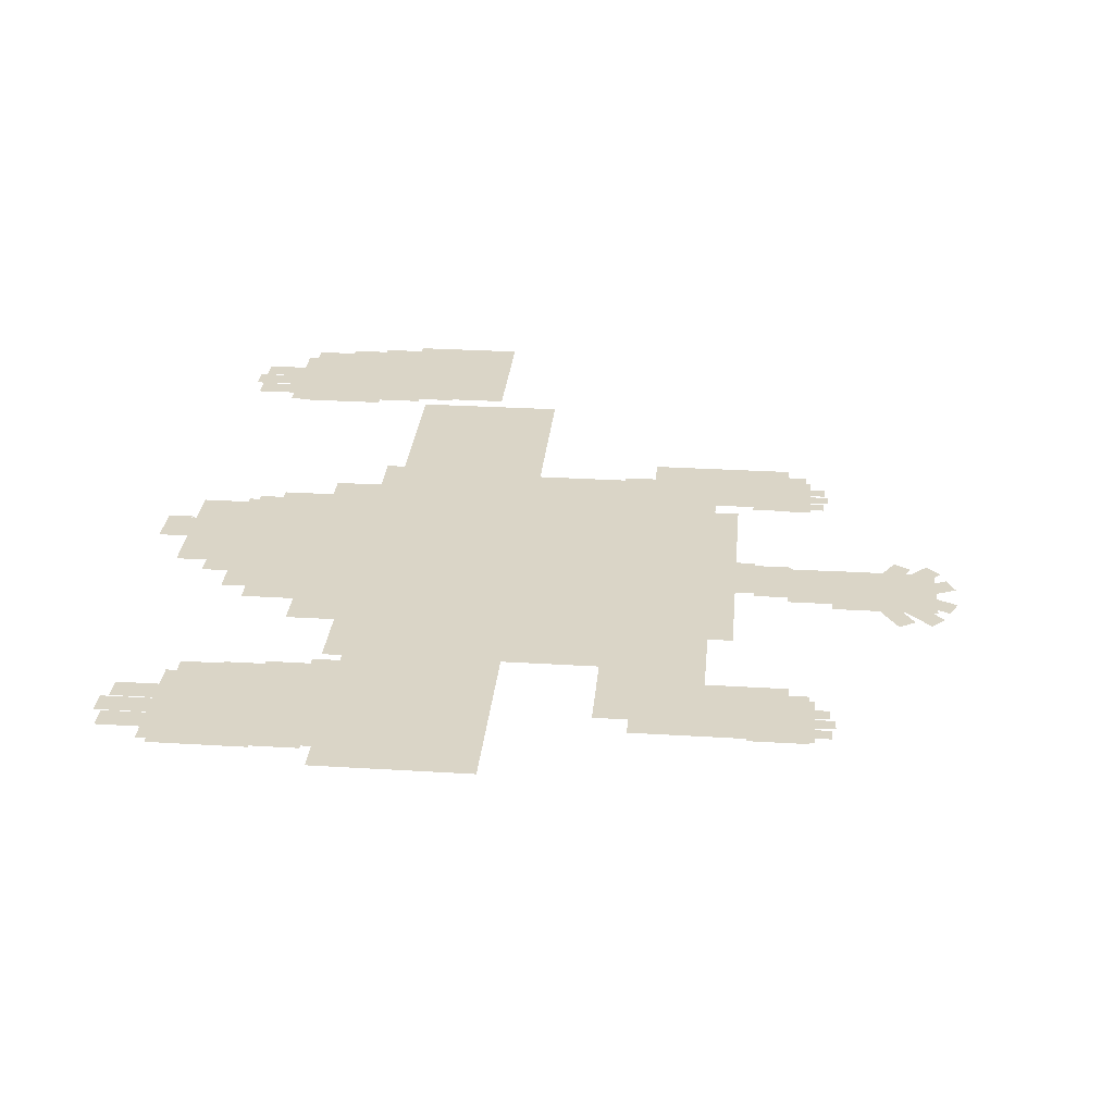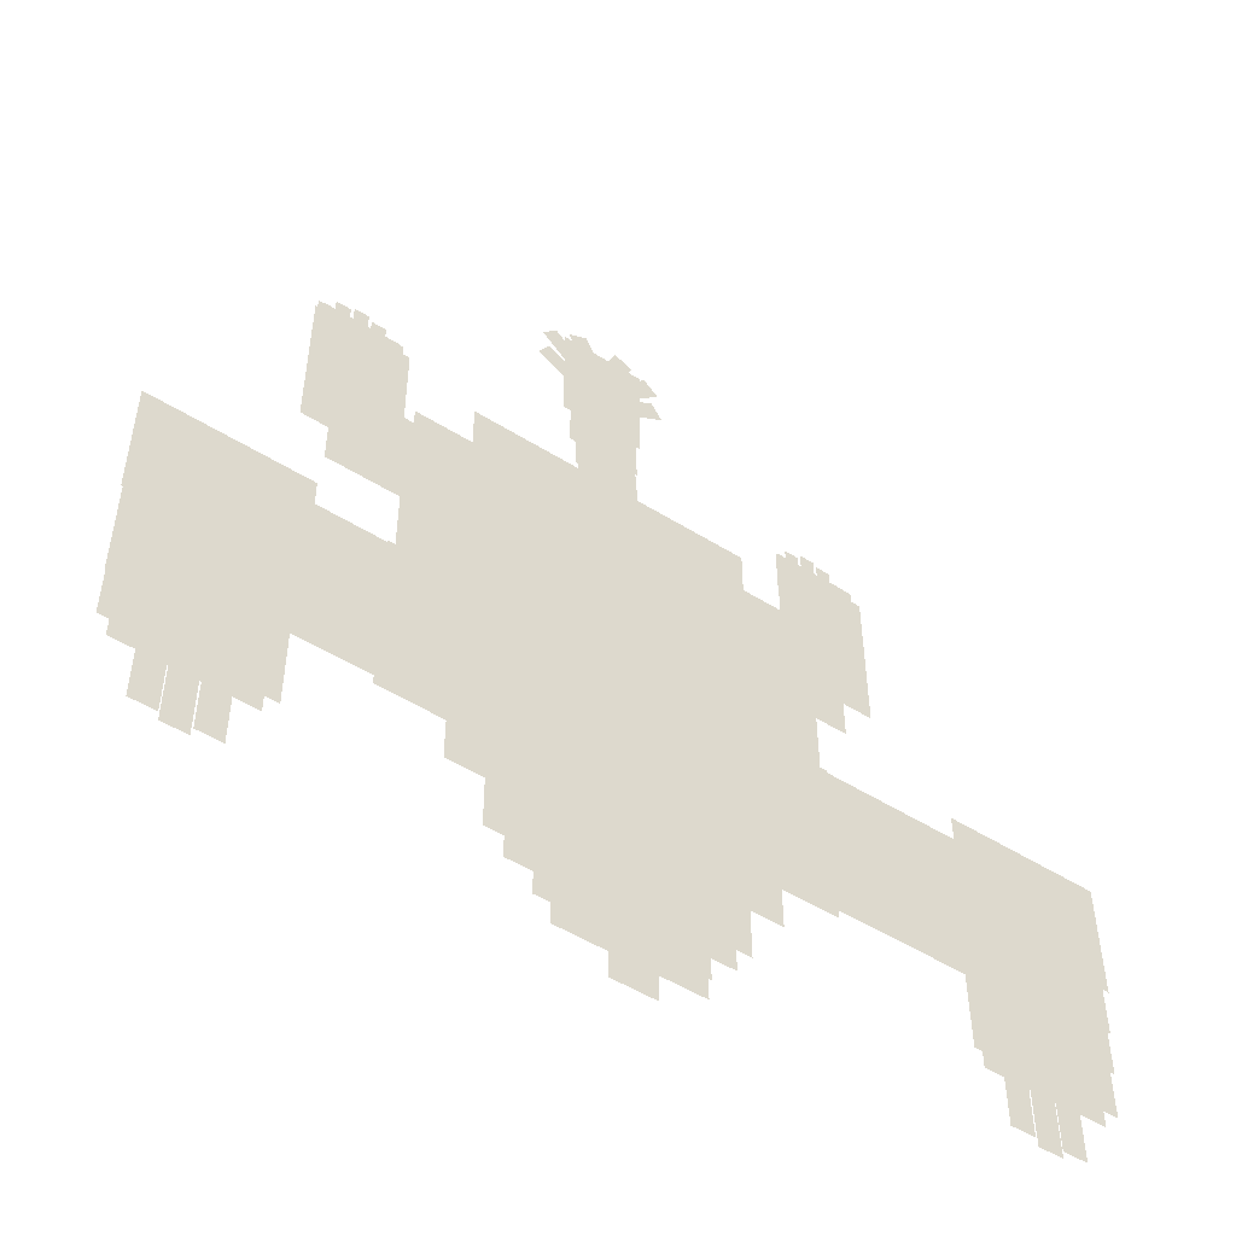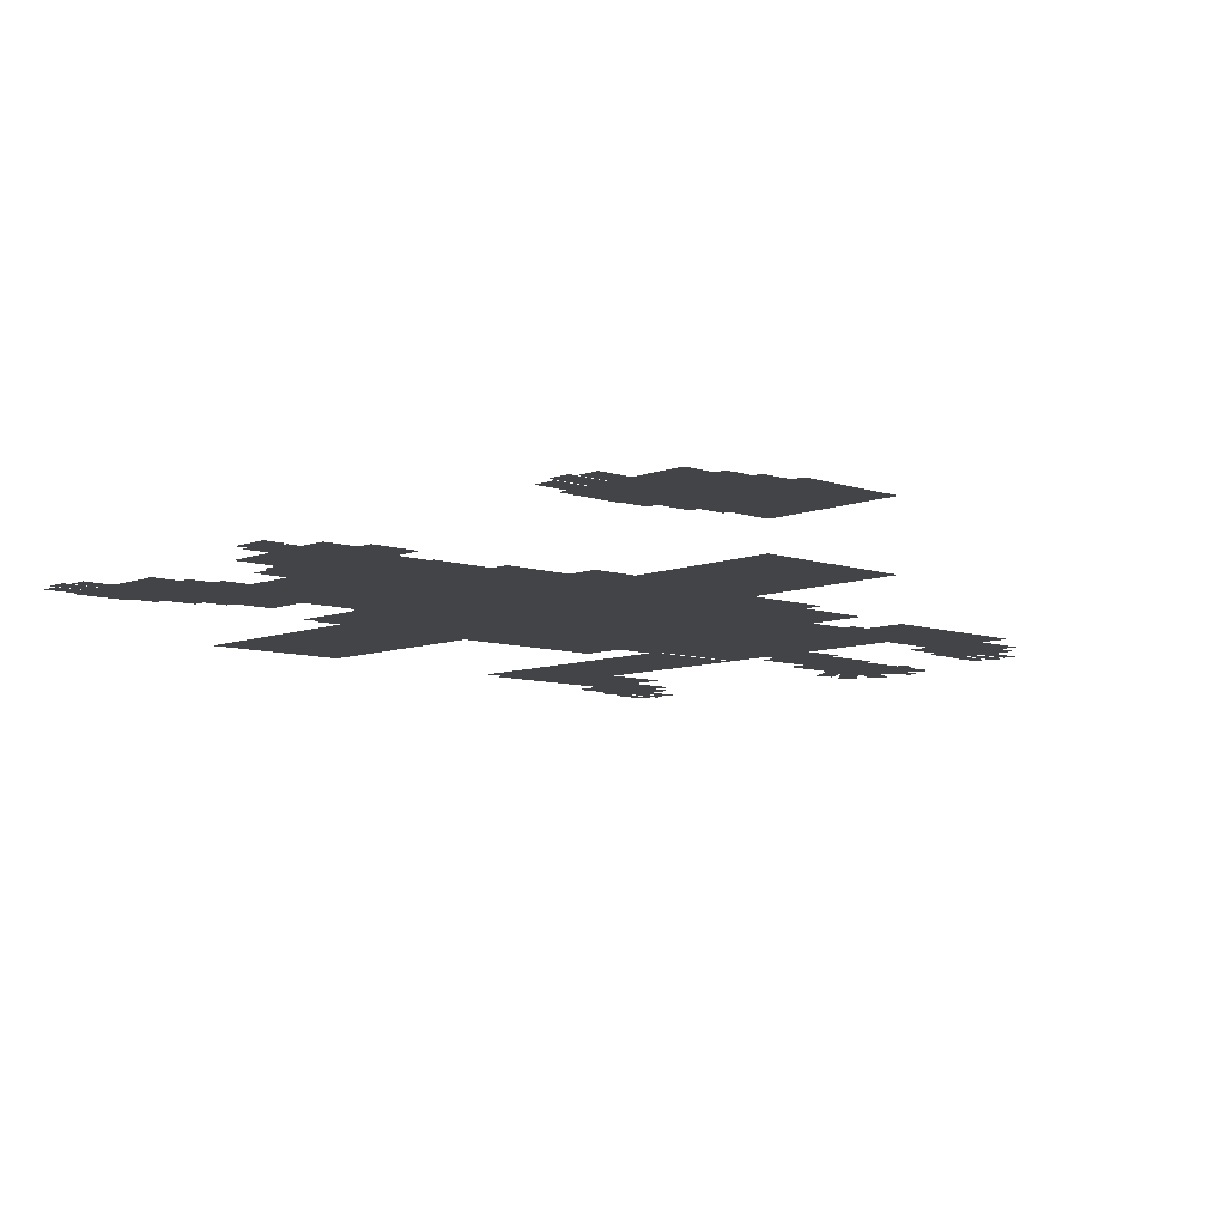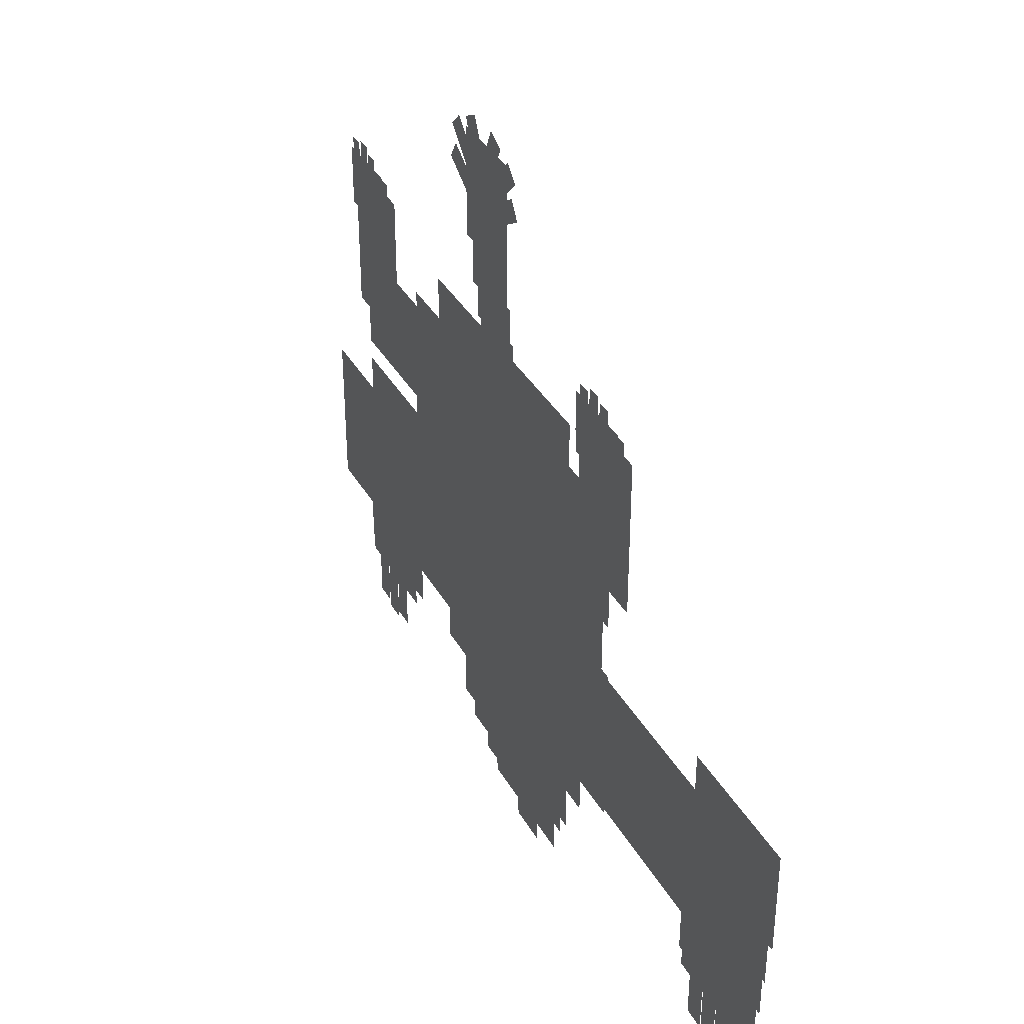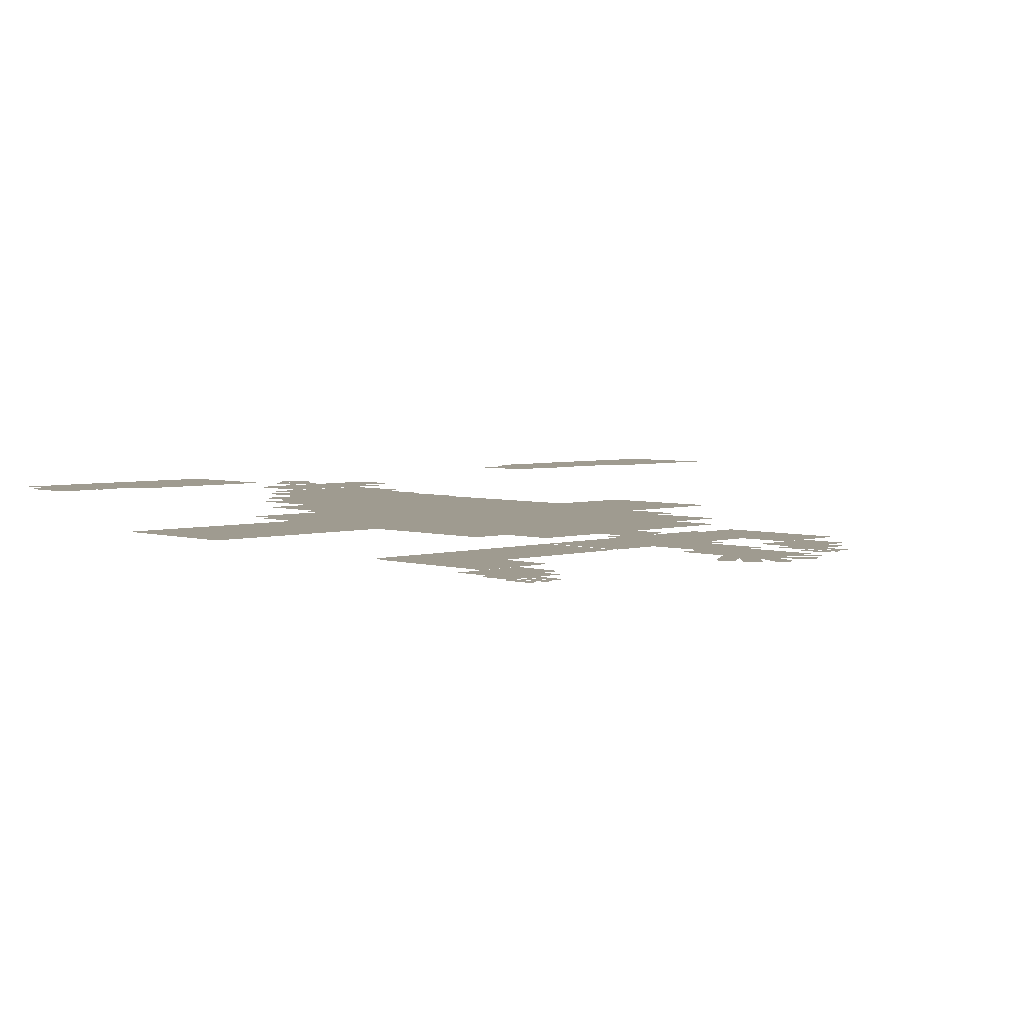
<metadata>
{"format":"obj","ext":"obj","renderer":"f3d","projection":"perspective","resolution":1024,"background":"white","views":[{"elev":29.0,"azim":95.2,"up":"+Z"},{"elev":-51.2,"azim":-34.3,"up":"+Y"},{"elev":-8.1,"azim":47.0,"up":"+Z"},{"elev":36.7,"azim":-116.2,"up":"+Y"},{"elev":4.0,"azim":135.5,"up":"+Z"}]}
</metadata>
<code>
g geo
v 25.54 -25.79 1.68
v 37.49 -17.64 1.68
v 37.49 -25.79 1.68
v 25.54 -17.64 1.68
v 31.48 -25.01 1.146
v 30.47 -27.27 1.146
v 30.47 -25.01 1.146
v 31.48 -27.27 1.146
v 32.49 -25.01 1.146
v 32.49 -27.27 1.146
v 30.47 -28.44 1.146
v 31.48 -28.44 1.146
v 30.47 -31.27 1.146
v 31.48 -31.27 1.146
v 32.49 -28.44 1.146
v 32.49 -31.27 1.146
v 29.33 -24.32 1.146
v 28.32 -27 1.146
v 28.32 -24.32 1.146
v 29.33 -27 1.146
v 30.34 -24.32 1.146
v 30.34 -27 1.146
v 28.32 -28.11 1.146
v 29.33 -28.11 1.146
v 30.34 -28.11 1.146
v 28.32 -30.58 1.146
v 29.33 -30.58 1.146
v 30.34 -30.58 1.146
v 33.59 -24.35 1.146
v 32.57 -26.84 1.146
v 32.57 -24.35 1.146
v 33.59 -26.84 1.146
v 34.6 -24.35 1.146
v 34.6 -26.84 1.146
v 32.57 -27.98 1.146
v 33.59 -27.98 1.146
v 32.57 -30.61 1.146
v 33.59 -30.61 1.146
v 34.6 -27.98 1.146
v 34.6 -30.61 1.146
v 36.56 -21.28 1.386
v 26.48 -26.83 1.386
v 26.48 -21.28 1.386
v 36.56 -26.83 1.386
v 26.19 -0.3601 -2.255
v 33.87 -14.09 -2.255
v 26.19 -14.09 -2.255
v 33.87 -0.3601 -2.255
v 19.68 -0.3601 -2.255
v 19.68 -14.09 -2.255
v 5.403 -0.3601 -2.255
v 5.403 -14.09 -2.255
v 25.39 -14.84 2.4
v 37.92 -4.99 2.4
v 37.92 -14.84 2.4
v 25.39 -4.99 2.4
v 25.7 -18.61 2.16
v 37.64 -10.07 2.16
v 37.64 -18.61 2.16
v 25.7 -10.07 2.16
v 25.7 -22.07 1.92
v 37.64 -13.54 1.92
v 37.64 -22.07 1.92
v 25.7 -13.54 1.92
v 18.87 26.71 -4.8
v 19.49 27.78 -4.8
v 19.49 26.71 -4.8
v 18.87 27.78 -4.8
v 18.24 26.71 -4.8
v 18.24 27.78 -4.8
v 18.24 26.19 -4.8
v 18.87 26.19 -4.8
v 19.49 26.19 -4.8
v 18.24 24.73 -4.8
v 18.87 24.73 -4.8
v 19.49 24.73 -4.8
v 24.52 10.94 -3.84
v 16.56 19.15 -3.84
v 24.52 19.15 -3.84
v 16.56 10.94 -3.84
v 16.56 21.4 -3.84
v 24.52 21.4 -3.84
v 16.56 24.28 -3.84
v 24.52 24.28 -3.84
v 24.14 26 -4.32
v 16.9 20.82 -4.32
v 16.9 26 -4.32
v 24.14 20.82 -4.32
v 21.92 26.73 -4.8
v 22.52 27.9 -4.8
v 22.52 26.73 -4.8
v 21.92 27.9 -4.8
v 21.27 26.73 -4.8
v 21.27 27.9 -4.8
v 21.27 26.24 -4.8
v 21.92 26.24 -4.8
v 22.52 26.24 -4.8
v 21.27 24.85 -4.8
v 21.92 24.85 -4.8
v 22.52 24.85 -4.8
v 15.93 17.11 -4.08
v 22.17 7.879 -4.08
v 15.93 7.879 -4.08
v 22.17 17.11 -4.08
v 12 17.11 -4.08
v 12 7.879 -4.08
v 0.1291 17.11 -4.08
v 0.1291 7.879 -4.08
v 20.4 27.24 -4.8
v 20.99 28.25 -4.8
v 20.99 27.24 -4.8
v 20.4 28.25 -4.8
v 19.74 27.24 -4.8
v 19.74 28.25 -4.8
v 19.74 26.73 -4.8
v 20.4 26.73 -4.8
v 20.99 26.73 -4.8
v 19.74 25.2 -4.8
v 20.4 25.2 -4.8
v 20.99 25.2 -4.8
v 17.26 23.02 -4.56
v 23.54 26.48 -4.56
v 23.54 23.02 -4.56
v 17.26 26.48 -4.56
v -18.87 26.71 -4.8
v -19.49 27.78 -4.8
v -18.87 27.78 -4.8
v -19.49 26.71 -4.8
v -18.24 26.71 -4.8
v -18.24 27.78 -4.8
v -18.24 26.19 -4.8
v -18.87 26.19 -4.8
v -19.49 26.19 -4.8
v -18.24 24.73 -4.8
v -18.87 24.73 -4.8
v -19.49 24.73 -4.8
v -24.52 10.94 -3.84
v -16.56 19.15 -3.84
v -16.56 10.94 -3.84
v -24.52 19.15 -3.84
v -16.56 21.4 -3.84
v -24.52 21.4 -3.84
v -16.56 24.28 -3.84
v -24.52 24.28 -3.84
v -24.14 26 -4.32
v -16.9 20.82 -4.32
v -24.14 20.82 -4.32
v -16.9 26 -4.32
v -21.92 26.73 -4.8
v -22.52 27.9 -4.8
v -21.92 27.9 -4.8
v -22.52 26.73 -4.8
v -21.27 26.73 -4.8
v -21.27 27.9 -4.8
v -21.27 26.24 -4.8
v -21.92 26.24 -4.8
v -22.52 26.24 -4.8
v -21.27 24.85 -4.8
v -21.92 24.85 -4.8
v -22.52 24.85 -4.8
v -15.93 17.11 -4.08
v -22.17 7.879 -4.08
v -22.17 17.11 -4.08
v -15.93 7.879 -4.08
v -12 17.11 -4.08
v -12 7.879 -4.08
v -0.1291 17.11 -4.08
v -0.1291 7.879 -4.08
v -20.4 27.24 -4.8
v -20.99 28.25 -4.8
v -20.4 28.25 -4.8
v -20.99 27.24 -4.8
v -19.74 27.24 -4.8
v -19.74 28.25 -4.8
v -19.74 26.73 -4.8
v -20.4 26.73 -4.8
v -20.99 26.73 -4.8
v -19.74 25.2 -4.8
v -20.4 25.2 -4.8
v -20.99 25.2 -4.8
v -17.26 23.02 -4.56
v -23.54 26.48 -4.56
v -17.26 26.48 -4.56
v -23.54 23.02 -4.56
v -25.54 -25.79 1.68
v -37.49 -17.64 1.68
v -25.54 -17.64 1.68
v -37.49 -25.79 1.68
v -31.48 -25.01 1.146
v -30.47 -27.27 1.146
v -31.48 -27.27 1.146
v -30.47 -25.01 1.146
v -32.49 -25.01 1.146
v -32.49 -27.27 1.146
v -30.47 -28.44 1.146
v -31.48 -28.44 1.146
v -30.47 -31.27 1.146
v -31.48 -31.27 1.146
v -32.49 -28.44 1.146
v -32.49 -31.27 1.146
v -29.33 -24.32 1.146
v -28.32 -27 1.146
v -29.33 -27 1.146
v -28.32 -24.32 1.146
v -30.34 -24.32 1.146
v -30.34 -27 1.146
v -28.32 -28.11 1.146
v -29.33 -28.11 1.146
v -30.34 -28.11 1.146
v -28.32 -30.58 1.146
v -29.33 -30.58 1.146
v -30.34 -30.58 1.146
v -33.59 -24.35 1.146
v -32.57 -26.84 1.146
v -33.59 -26.84 1.146
v -32.57 -24.35 1.146
v -34.6 -24.35 1.146
v -34.6 -26.84 1.146
v -32.57 -27.98 1.146
v -33.59 -27.98 1.146
v -32.57 -30.61 1.146
v -33.59 -30.61 1.146
v -34.6 -27.98 1.146
v -34.6 -30.61 1.146
v -36.56 -21.28 1.386
v -26.48 -26.83 1.386
v -36.56 -26.83 1.386
v -26.48 -21.28 1.386
v -26.19 -0.3601 -2.255
v -33.87 -14.09 -2.255
v -33.87 -0.3601 -2.255
v -26.19 -14.09 -2.255
v -19.68 -0.3601 -2.255
v -19.68 -14.09 -2.255
v -5.403 -0.3601 -2.255
v -5.403 -14.09 -2.255
v -25.39 -14.84 2.4
v -37.92 -4.99 2.4
v -25.39 -4.99 2.4
v -37.92 -14.84 2.4
v -25.7 -18.61 2.16
v -37.64 -10.07 2.16
v -25.7 -10.07 2.16
v -37.64 -18.61 2.16
v -25.7 -22.07 1.92
v -37.64 -13.54 1.92
v -25.7 -13.54 1.92
v -37.64 -22.07 1.92
v 0.6118 30.9 -3.6
v 4.817 35.56 -3.6
v 5.742 34.06 -3.6
v -0.3131 32.4 -3.6
v 1.127 32.75 -3.6
v 4.146 38.25 -3.6
v 5.392 37 -3.6
v -0.119 33.99 -3.6
v 0.389 33.3 -3.6
v 1.367 39.5 -3.6
v 2.962 38.74 -3.6
v -1.206 34.05 -3.6
v -0.389 33.3 -3.6
v -1.367 39.5 -3.6
v 1.206 34.05 -3.6
v -2.962 38.74 -3.6
v -1.127 32.75 -3.6
v -4.146 38.25 -3.6
v 0.119 33.99 -3.6
v -5.392 37 -3.6
v -0.6118 30.9 -3.6
v -4.817 35.56 -3.6
v 0.3131 32.4 -3.6
v -5.742 34.06 -3.6
v -8.643 -26.41 -0.741
v 8.637 -14.08 -0.741
v 8.637 -26.41 -0.741
v -8.643 -14.08 -0.741
v -6.657 -28.65 -0.48
v 6.443 -17.74 -0.48
v 6.443 -28.65 -0.48
v -6.657 -17.74 -0.48
v 1.596 -15.62 -1.68
v 18.01 -1.003 -1.68
v 18.01 -15.62 -1.68
v 1.596 -1.003 -1.68
v -12.94 -19.73 -1.2
v 12.94 -4.788 -1.2
v 12.94 -19.73 -1.2
v -12.94 -4.788 -1.2
v -11.82 2.053 -2.16
v 11.82 19.35 -2.16
v 11.82 2.053 -2.16
v -11.82 19.35 -2.16
v -17.29 -15.22 -1.859
v 0.0875 9.341 -1.859
v 0.0875 -15.22 -1.859
v -17.29 9.341 -1.859
v 0.0875 9.341 -1.859
v 17.58 -15.22 -1.859
v 0.0875 -15.22 -1.859
v 17.58 9.341 -1.859
v -5.763 -22.2 0.4499
v 5.763 -26.8 0.4499
v -5.763 -26.8 0.4499
v 5.763 -22.2 0.4499
v -5.748 -24.01 0.1259
v 5.748 -31.12 0.1259
v -5.748 -31.12 0.1259
v 5.748 -24.01 0.1259
v -2.62 21.07 -2.88
v 2.62 28.13 -2.88
v 2.62 21.07 -2.88
v -2.62 28.13 -2.88
v -3.511 28.16 -3.36
v 3.511 37.61 -3.36
v 3.511 28.16 -3.36
v -3.511 37.61 -3.36
v -2.562 14.74 -2.4
v 2.562 21.07 -2.4
v 2.562 14.74 -2.4
v -2.562 21.07 -2.4
v 0.01 -30.33 0.2799
v 1.733 -29.9 0.2799
v 1.733 -30.33 0.2799
v 0.01 -29.9 0.2799
v -1.733 -30.33 0.2799
v -1.733 -29.9 0.2799
v -1.733 -31.18 0.2799
v 0.01 -31.18 0.2799
v -1.733 -32.04 0.2799
v 0.01 -32.04 0.2799
v 1.733 -31.18 0.2799
v 1.733 -32.04 0.2799
v 0.01 -32.97 0.2799
v 1.733 -32.97 0.2799
v -1.733 -32.97 0.2799
v 2.319 -26.82 0.2825
v 3.157 -25.87 0.2825
v 3.157 -26.82 0.2825
v 2.319 -25.87 0.2825
v -11.94 -15.24 -1.44
v 11.94 2.761 -1.44
v 11.94 -15.24 -1.44
v -11.94 2.761 -1.44
v -5.887 -20.18 -0.2087
v 5.887 -28.28 -0.2087
v -5.887 -28.28 -0.2087
v 5.887 -20.18 -0.2087
v -1.62 -29.84 0.4318
v 1.62 -31.35 0.4318
v -1.62 -31.35 0.4318
v 1.62 -29.84 0.4318
v -1.827 -31.45 0.435
v 1.827 -33.61 0.435
v -1.827 -33.61 0.435
v 1.827 -31.45 0.435
v -3.117 -26.82 0.2825
v -2.279 -25.87 0.2825
v -2.279 -26.82 0.2825
v -3.117 -25.87 0.2825
v -10.06 -24.3 -0.96
v 10.06 -9.939 -0.96
v 10.06 -24.3 -0.96
v -10.06 -9.939 -0.96
v -1.596 -15.62 -1.68
v -18.01 -1.003 -1.68
v -1.596 -1.003 -1.68
v -18.01 -15.62 -1.68
v -16.67 -7.168 -2.04
v -0.05485 15.31 -2.04
v -0.05485 -7.168 -2.04
v -16.67 15.31 -2.04
v -0.05485 15.31 -2.04
v 16.67 -7.168 -2.04
v -0.05485 -7.168 -2.04
v 16.67 15.31 -2.04
v -2.562 18.12 -2.64
v 2.562 24.45 -2.64
v 2.562 18.12 -2.64
v -2.562 24.45 -2.64
v -3.013 24.1 -3.12
v 3.013 32.22 -3.12
v 3.013 24.1 -3.12
v -3.013 32.22 -3.12
g geo_0
f 3 2 1
f 2 4 1
f 7 6 5
f 6 8 5
f 5 8 9
f 8 10 9
f 6 11 8
f 11 12 8
f 8 12 10
f 11 13 12
f 13 14 12
f 12 14 15
f 12 15 10
f 14 16 15
f 19 18 17
f 18 20 17
f 17 20 21
f 20 22 21
f 18 23 20
f 23 24 20
f 20 24 22
f 24 25 22
f 23 26 24
f 26 27 24
f 24 27 25
f 27 28 25
f 31 30 29
f 30 32 29
f 29 32 33
f 32 34 33
f 30 35 32
f 35 36 32
f 32 36 34
f 35 37 36
f 37 38 36
f 36 38 39
f 36 39 34
f 38 40 39
f 43 42 41
f 42 44 41
f 47 46 45
f 46 48 45
f 47 45 49
f 50 47 49
f 50 49 51
f 52 50 51
f 55 54 53
f 54 56 53
f 59 58 57
f 58 60 57
f 63 62 61
f 62 64 61
f 67 66 65
f 66 68 65
f 65 68 69
f 68 70 69
f 65 69 71
f 72 65 71
f 67 65 72
f 73 67 72
f 72 71 74
f 75 72 74
f 73 72 75
f 76 73 75
f 79 78 77
f 78 80 77
f 81 78 79
f 82 81 79
f 83 81 82
f 84 83 82
f 87 86 85
f 86 88 85
f 91 90 89
f 90 92 89
f 89 92 93
f 92 94 93
f 89 93 95
f 96 89 95
f 91 89 96
f 97 91 96
f 96 95 98
f 99 96 98
f 97 96 99
f 100 97 99
f 103 102 101
f 102 104 101
f 103 101 105
f 106 103 105
f 106 105 107
f 108 106 107
f 111 110 109
f 110 112 109
f 109 112 113
f 112 114 113
f 109 113 115
f 116 109 115
f 111 109 116
f 117 111 116
f 116 115 118
f 119 116 118
f 117 116 119
f 120 117 119
f 123 122 121
f 122 124 121
f 127 126 125
f 126 128 125
f 127 125 129
f 130 127 129
f 129 125 131
f 125 132 131
f 125 128 132
f 128 133 132
f 131 132 134
f 132 135 134
f 132 133 135
f 133 136 135
f 139 138 137
f 138 140 137
f 138 141 140
f 141 142 140
f 141 143 142
f 143 144 142
f 147 146 145
f 146 148 145
f 151 150 149
f 150 152 149
f 151 149 153
f 154 151 153
f 153 149 155
f 149 156 155
f 149 152 156
f 152 157 156
f 155 156 158
f 156 159 158
f 156 157 159
f 157 160 159
f 163 162 161
f 162 164 161
f 161 164 165
f 164 166 165
f 165 166 167
f 166 168 167
f 171 170 169
f 170 172 169
f 171 169 173
f 174 171 173
f 173 169 175
f 169 176 175
f 169 172 176
f 172 177 176
f 175 176 178
f 176 179 178
f 176 177 179
f 177 180 179
f 183 182 181
f 182 184 181
f 187 186 185
f 186 188 185
f 191 190 189
f 190 192 189
f 191 189 193
f 194 191 193
f 195 190 191
f 196 195 191
f 196 191 194
f 197 195 196
f 198 197 196
f 198 196 199
f 199 196 194
f 200 198 199
f 203 202 201
f 202 204 201
f 203 201 205
f 206 203 205
f 207 202 203
f 208 207 203
f 208 203 206
f 209 208 206
f 210 207 208
f 211 210 208
f 211 208 209
f 212 211 209
f 215 214 213
f 214 216 213
f 215 213 217
f 218 215 217
f 219 214 215
f 220 219 215
f 220 215 218
f 221 219 220
f 222 221 220
f 222 220 223
f 223 220 218
f 224 222 223
f 227 226 225
f 226 228 225
f 231 230 229
f 230 232 229
f 229 232 233
f 232 234 233
f 233 234 235
f 234 236 235
f 239 238 237
f 238 240 237
f 243 242 241
f 242 244 241
f 247 246 245
f 246 248 245
f 251 250 249
f 250 252 249
f 255 254 253
f 254 256 253
f 259 258 257
f 258 260 257
f 263 262 261
f 262 264 261
f 267 266 265
f 266 268 265
f 271 270 269
f 270 272 269
f 275 274 273
f 274 276 273
f 279 278 277
f 278 280 277
f 283 282 281
f 282 284 281
f 287 286 285
f 286 288 285
f 291 290 289
f 290 292 289
f 295 294 293
f 294 296 293
f 299 298 297
f 298 300 297
f 303 302 301
f 302 304 301
f 307 306 305
f 306 308 305
f 311 310 309
f 310 312 309
f 315 314 313
f 314 316 313
f 319 318 317
f 318 320 317
f 323 322 321
f 322 324 321
f 321 324 325
f 324 326 325
f 321 325 327
f 328 321 327
f 323 321 328
f 328 327 329
f 330 328 329
f 331 328 330
f 331 323 328
f 332 331 330
f 332 330 333
f 334 332 333
f 333 330 335
f 330 329 335
f 338 337 336
f 337 339 336
f 342 341 340
f 341 343 340
f 346 345 344
f 345 347 344
f 350 349 348
f 349 351 348
f 354 353 352
f 353 355 352
f 358 357 356
f 357 359 356
f 362 361 360
f 361 363 360
f 366 365 364
f 365 367 364
f 370 369 368
f 369 371 368
f 374 373 372
f 373 375 372
f 378 377 376
f 377 379 376
f 382 381 380
f 381 383 380

</code>
